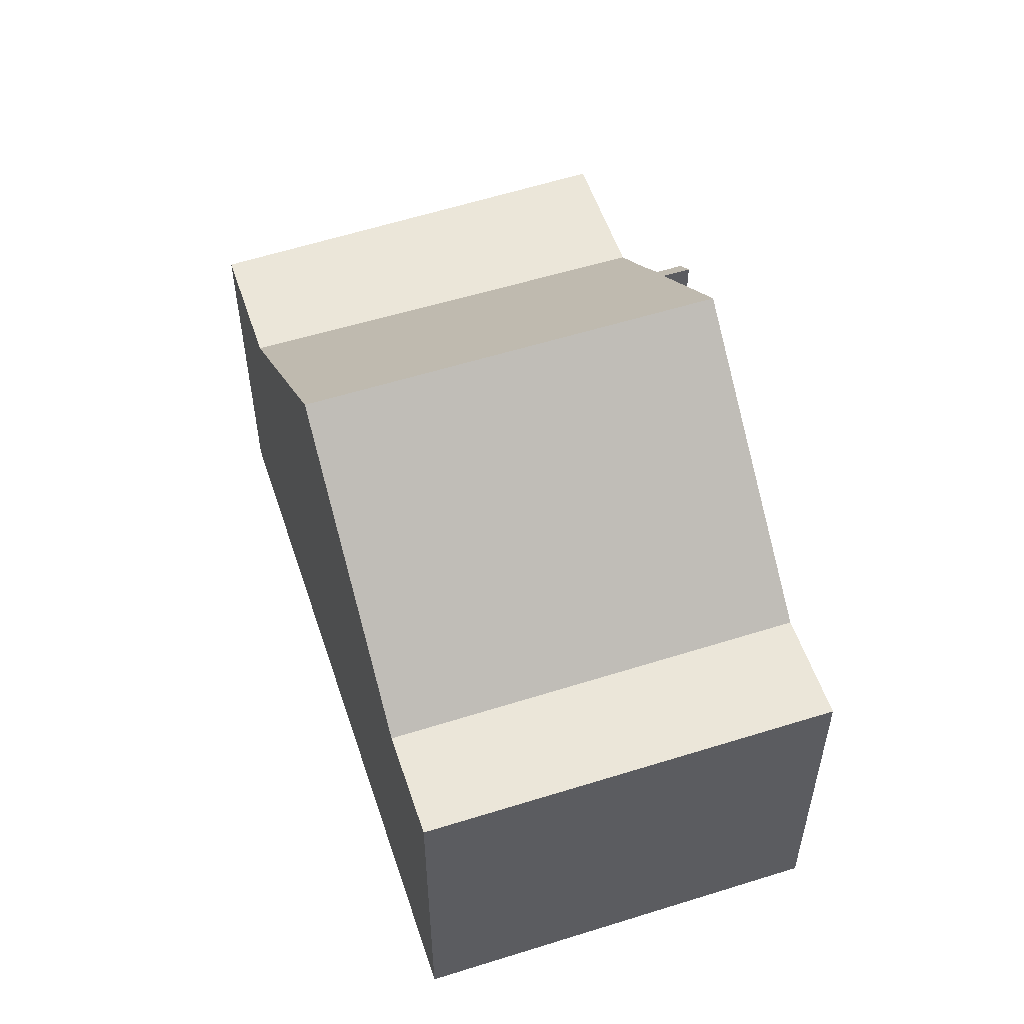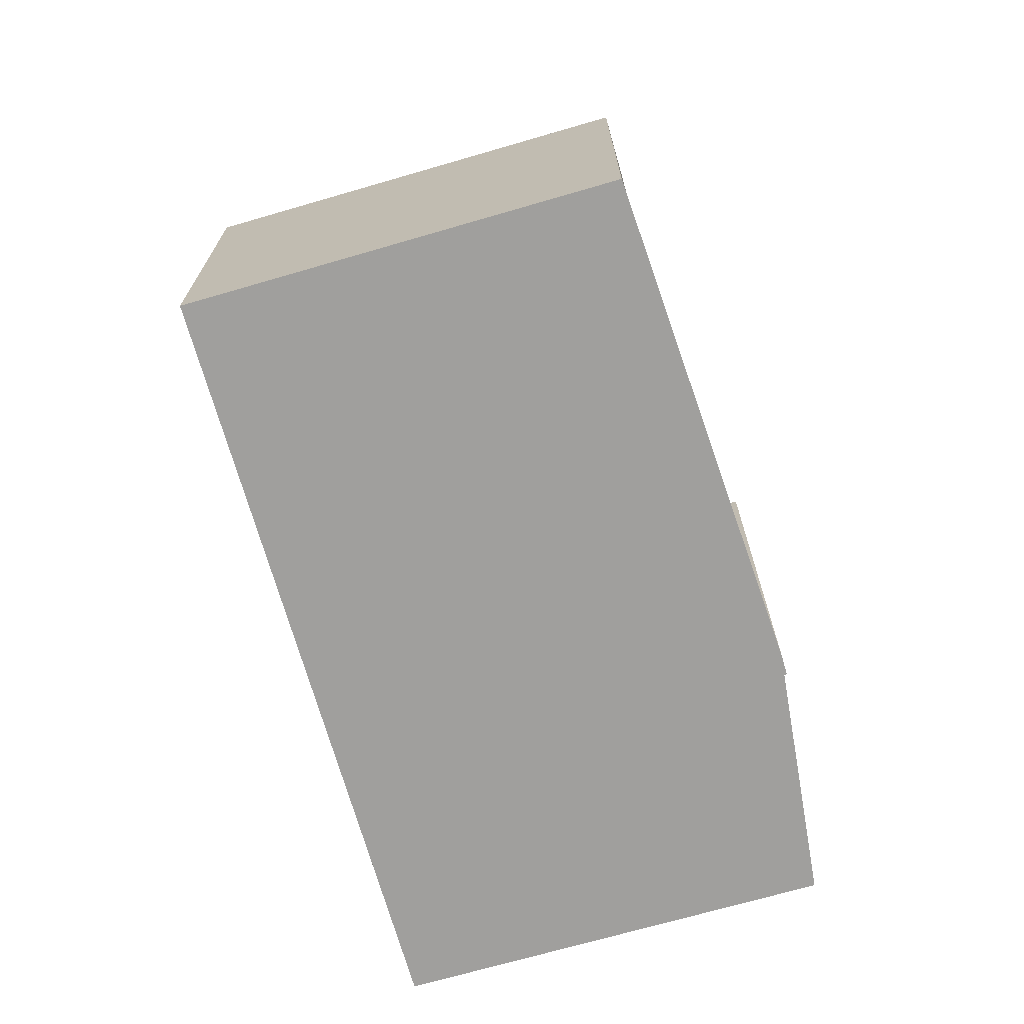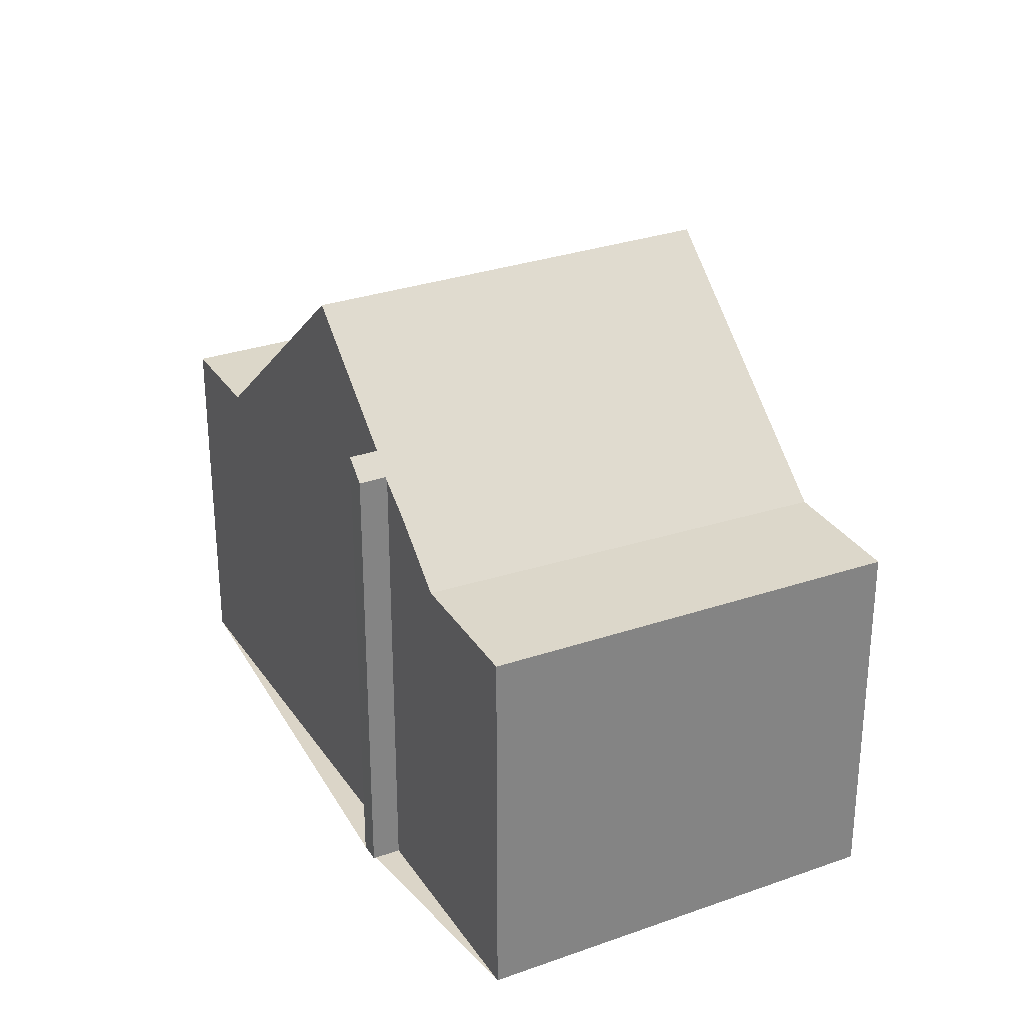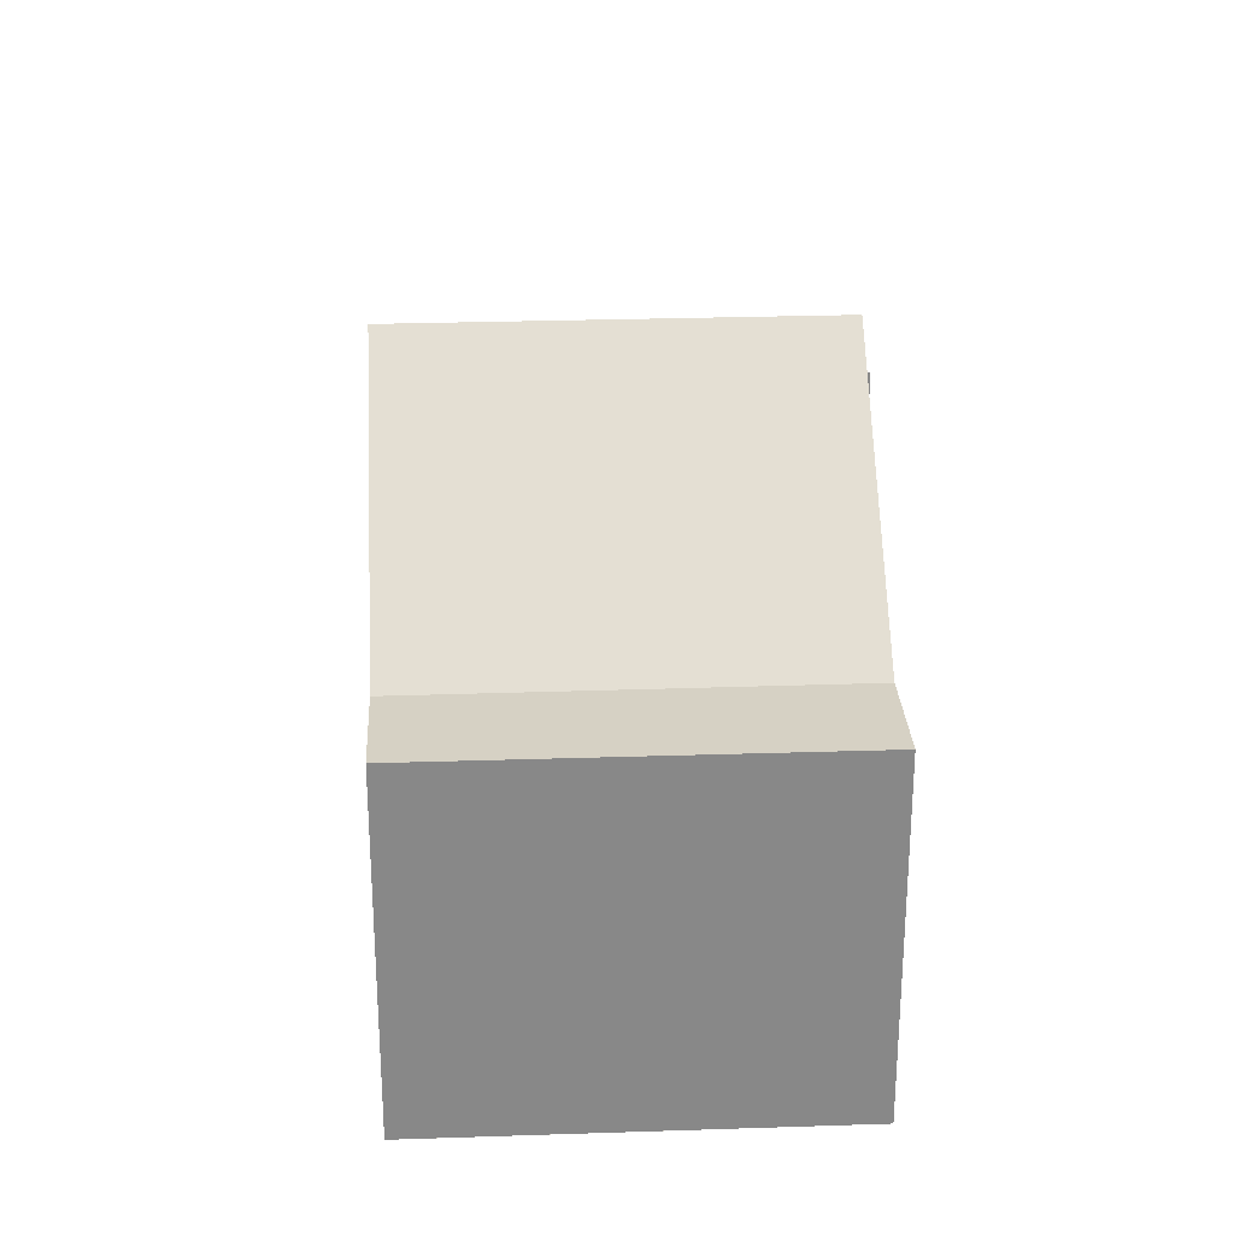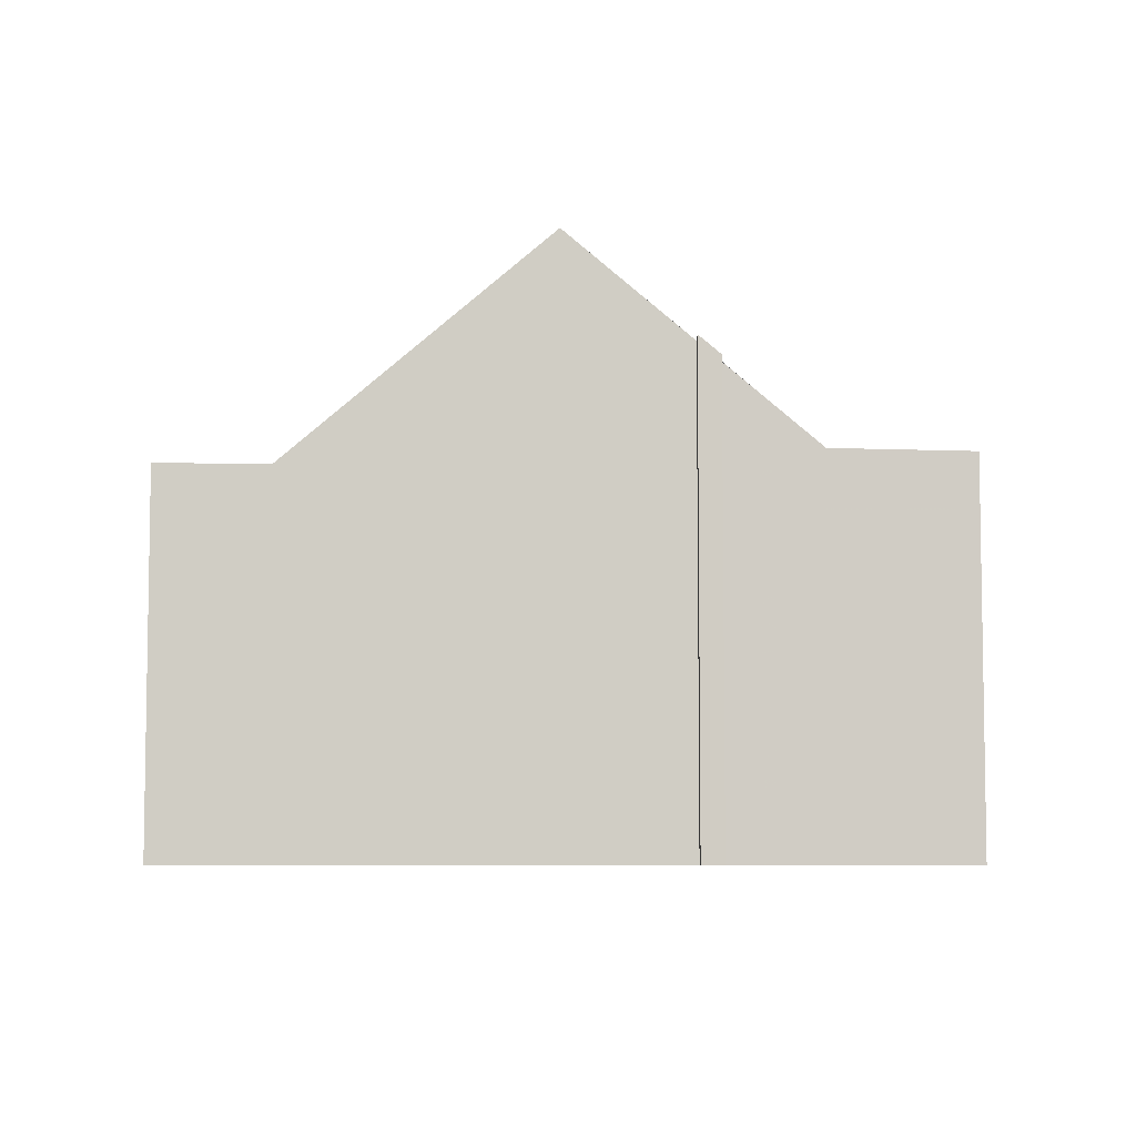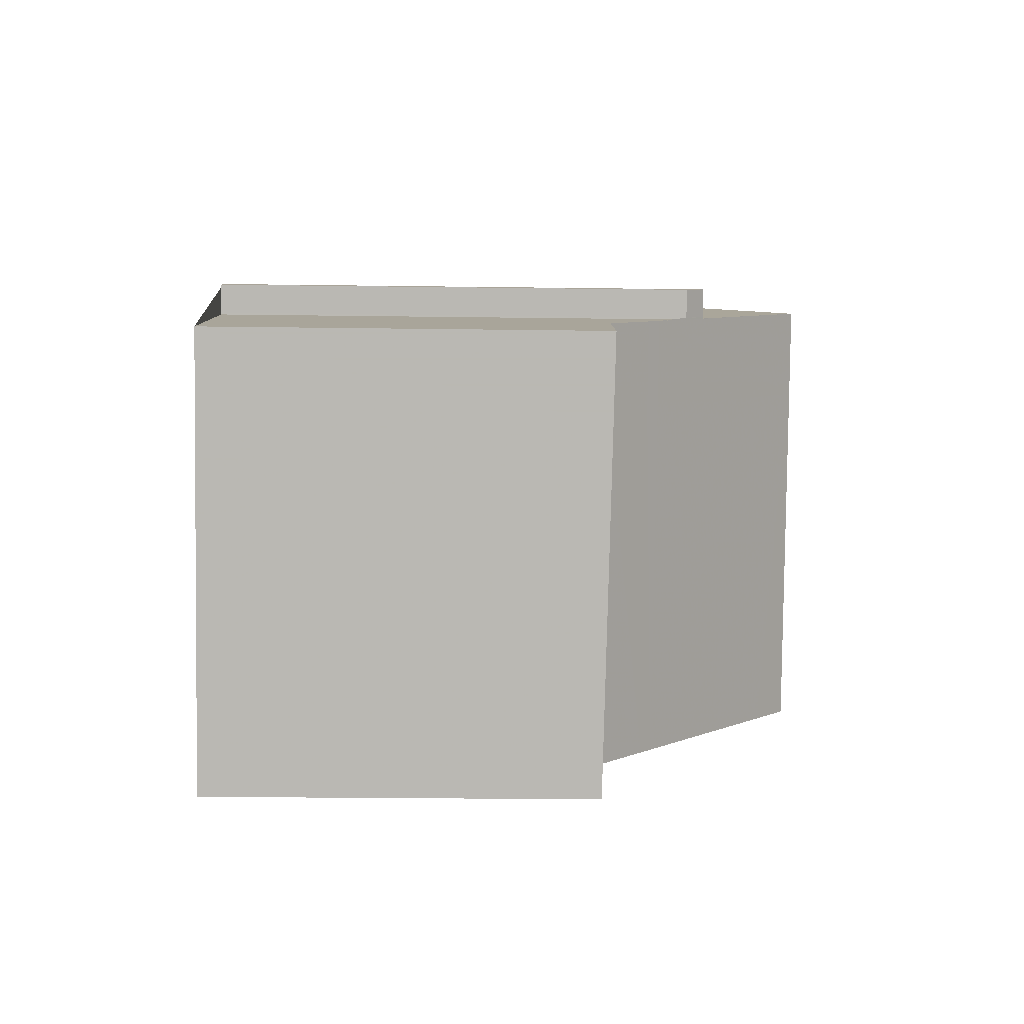
<metadata>
{"format":"obj","ext":"obj","renderer":"f3d","projection":"perspective","resolution":1024,"background":"white","views":[{"elev":55.9,"azim":101.1,"up":"+Z"},{"elev":-71.3,"azim":135.5,"up":"+Z"},{"elev":29.5,"azim":-88.1,"up":"+Z"},{"elev":27.5,"azim":116.4,"up":"+Z"},{"elev":-6.4,"azim":-149.6,"up":"+Z"},{"elev":-21.9,"azim":-91.4,"up":"+Y"}]}
</metadata>
<code>
v -1943 -1061 6.75
v -1943 -1060 7.023
v -1943 -1061 7.023
v -1943 -1061 6.75
v -1943 -1068 5.419
v -1946 -1063 5.506
v -1936 -1057 5.378
v -1933 -1063 5.381
v -1941 -1060 8.585
v -1938 -1065 8.589
v -1938 -1058 5.725
v -1935 -1064 5.64
v -1938 -1058 5.354
v -1934 -1064 5.357
v -1938 -1065 8.589
v -1941 -1060 8.585
v -1934 -1064 5.357
v -1938 -1058 5.354
v -1944 -1062 5.555
v -1941 -1067 5.466
v -1941 -1067 5.466
v -1944 -1062 5.555
v -1937 -1059 5.355
v -1936 -1058 5.379
v -1943 -1061 6.75
v -1943 -1061 7.023
v -1940 -1061 8.586
v -1940 -1061 8.586
v -1937 -1059 5.708
v -1937 -1059 5.355
v -1943 -1063 5.538
v -1945 -1064 5.489
v -1943 -1063 5.538
v -1943 -1062 6.312
v -1940 -1067 6.304
v -1943 -1061 6.314
v -1936 -1058 5.379
v -1933 -1063 5.38
v -1936 -1057 5.378
v -1938 -1065 8.589
v -1935 -1063 5.357
v -1933 -1063 5.38
v -1938 -1065 8.589
v -1935 -1064 5.641
v -1935 -1063 5.357
v -1938 -1066 8.142
v -1933 -1063 5.381
v -1943 -1068 5.42
v -1945 -1064 5.49
v -1946 -1063 5.507
v -1940 -1067 6.155
v -1943 -1062 6.149
v -1943 -1061 6.147
v -1943 -1060 7.023
v -1943 -1061 6.75
v -1943 -1061 0
v -1943 -1060 8.882e-16
v -1943 -1061 7.023
v -1943 -1060 7.023
v -1943 -1060 8.882e-16
v -1943 -1061 0
v -1941 -1060 8.585
v -1943 -1061 7.023
v -1943 -1061 -8.882e-16
v -1941 -1060 0
v -1943 -1061 6.75
v -1943 -1061 6.75
v -1943 -1061 0
v -1943 -1061 0
v -1945 -1064 5.489
v -1943 -1068 5.419
v -1943 -1068 0
v -1945 -1064 8.882e-16
v -1946 -1063 5.507
v -1946 -1063 5.506
v -1946 -1063 0
v -1946 -1063 0
v -1936 -1058 5.379
v -1936 -1057 5.378
v -1936 -1057 8.882e-16
v -1936 -1058 0
v -1933 -1063 5.38
v -1933 -1063 5.381
v -1933 -1063 -8.882e-16
v -1933 -1063 0
v -1938 -1058 5.725
v -1941 -1060 8.585
v -1941 -1060 0
v -1938 -1058 0
v -1938 -1058 5.354
v -1938 -1058 5.725
v -1938 -1058 0
v -1938 -1058 0
v -1938 -1065 8.589
v -1935 -1064 5.64
v -1935 -1064 0
v -1938 -1065 0
v -1935 -1064 5.64
v -1934 -1064 5.357
v -1934 -1064 0
v -1935 -1064 0
v -1938 -1066 8.142
v -1938 -1065 8.589
v -1938 -1065 0
v -1938 -1066 0
v -1936 -1057 5.378
v -1938 -1058 5.354
v -1938 -1058 0
v -1936 -1057 0
v -1943 -1068 5.42
v -1941 -1067 5.466
v -1941 -1067 0
v -1943 -1068 8.882e-16
v -1943 -1061 6.147
v -1944 -1062 5.555
v -1944 -1062 0
v -1943 -1061 0
v -1933 -1063 5.381
v -1936 -1058 5.379
v -1936 -1058 0
v -1933 -1063 0
v -1943 -1061 6.75
v -1943 -1061 6.75
v -1943 -1061 0
v -1943 -1061 0
v -1943 -1061 7.023
v -1943 -1061 7.023
v -1943 -1061 0
v -1943 -1061 -8.882e-16
v -1946 -1063 5.506
v -1945 -1064 5.489
v -1945 -1064 8.882e-16
v -1946 -1063 0
v -1940 -1067 6.155
v -1940 -1067 6.304
v -1940 -1067 0
v -1940 -1067 0
v -1943 -1061 6.75
v -1943 -1061 6.314
v -1943 -1061 -8.882e-16
v -1943 -1061 0
v -1934 -1064 5.357
v -1933 -1063 5.38
v -1933 -1063 0
v -1934 -1064 0
v -1936 -1057 5.378
v -1936 -1057 5.378
v -1936 -1057 0
v -1936 -1057 8.882e-16
v -1940 -1067 6.304
v -1938 -1066 8.142
v -1938 -1066 0
v -1940 -1067 0
v -1933 -1063 5.381
v -1933 -1063 5.381
v -1933 -1063 0
v -1933 -1063 -8.882e-16
v -1943 -1068 5.419
v -1943 -1068 5.42
v -1943 -1068 8.882e-16
v -1943 -1068 0
v -1944 -1062 5.555
v -1946 -1063 5.507
v -1946 -1063 0
v -1944 -1062 0
v -1941 -1067 5.466
v -1940 -1067 6.155
v -1940 -1067 0
v -1941 -1067 0
v -1943 -1061 6.314
v -1943 -1061 6.147
v -1943 -1061 0
v -1943 -1061 -8.882e-16
v -1943 -1061 0
v -1943 -1060 0
v -1943 -1061 0
v -1936 -1057 0
v -1933 -1063 0
v -1943 -1068 0
v -1946 -1063 0
v -1943 -1061 0
f 42 38 17 41
f 44 12 10 43
f 45 14 12 44
f 52 34 35 51
f 49 33 20 48
f 37 23 18 39
f 25 1 2 26
f 27 9 11 29
f 29 11 13 30
f 53 36 34 52
f 50 19 33 49
f 40 15 46
f 36 4 25 26 3 16 28 34
f 47 8 38 42
f 39 7 24 37
f 41 23 37 42
f 43 27 29 44
f 44 29 30 45
f 46 35 34 28 40
f 42 37 24 47
f 48 5 32 49
f 49 32 6 50
f 51 21 31 52
f 52 31 22 53
f 55 56 57 54
f 59 60 61 58
f 63 64 65 62
f 67 68 69 66
f 71 72 73 70
f 75 76 77 74
f 79 80 81 78
f 83 84 85 82
f 87 88 89 86
f 91 92 93 90
f 95 96 97 94
f 99 100 101 98
f 103 104 105 102
f 107 108 109 106
f 111 112 113 110
f 115 116 117 114
f 119 120 121 118
f 123 124 125 122
f 127 128 129 126
f 131 132 133 130
f 135 136 137 134
f 139 140 141 138
f 143 144 145 142
f 147 148 149 146
f 151 152 153 150
f 155 156 157 154
f 159 160 161 158
f 163 164 165 162
f 167 168 169 166
f 171 172 173 170
f 175 176 177 178 179 180 181 174

</code>
